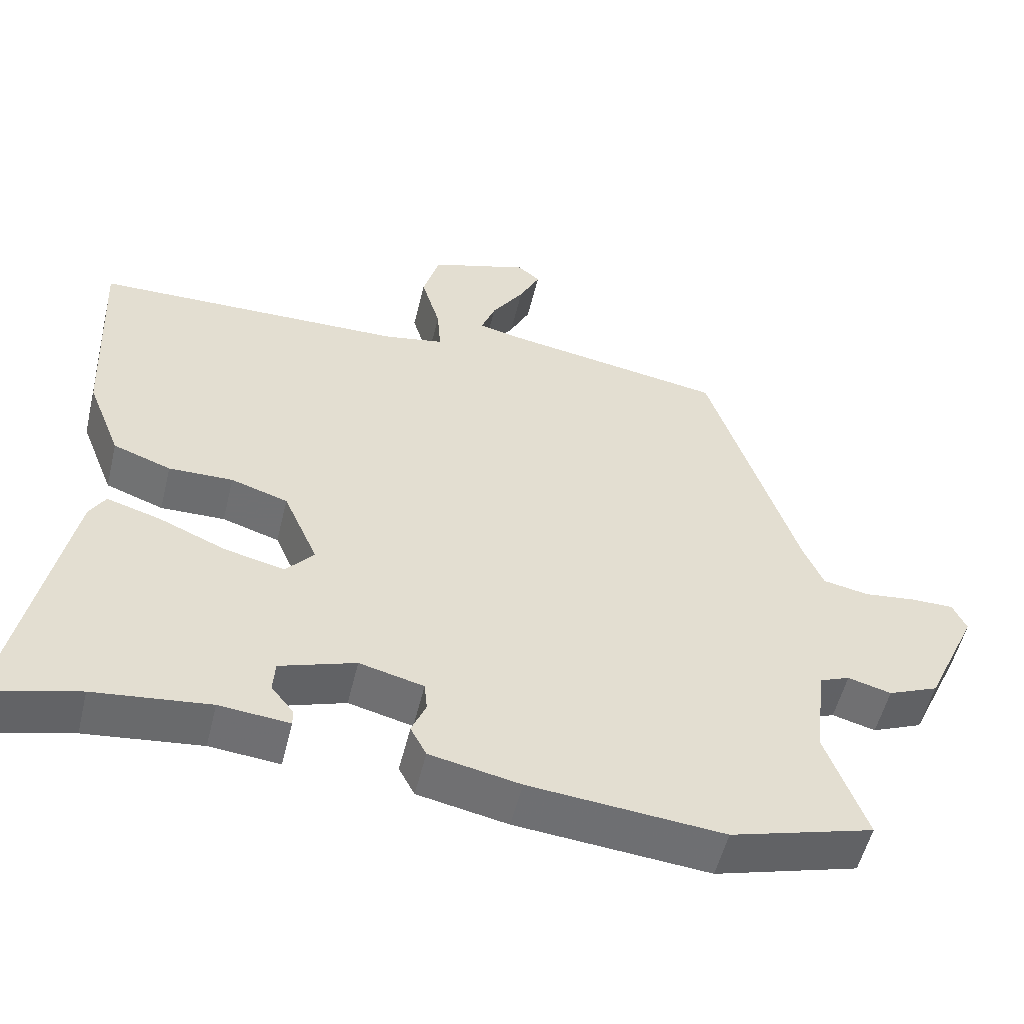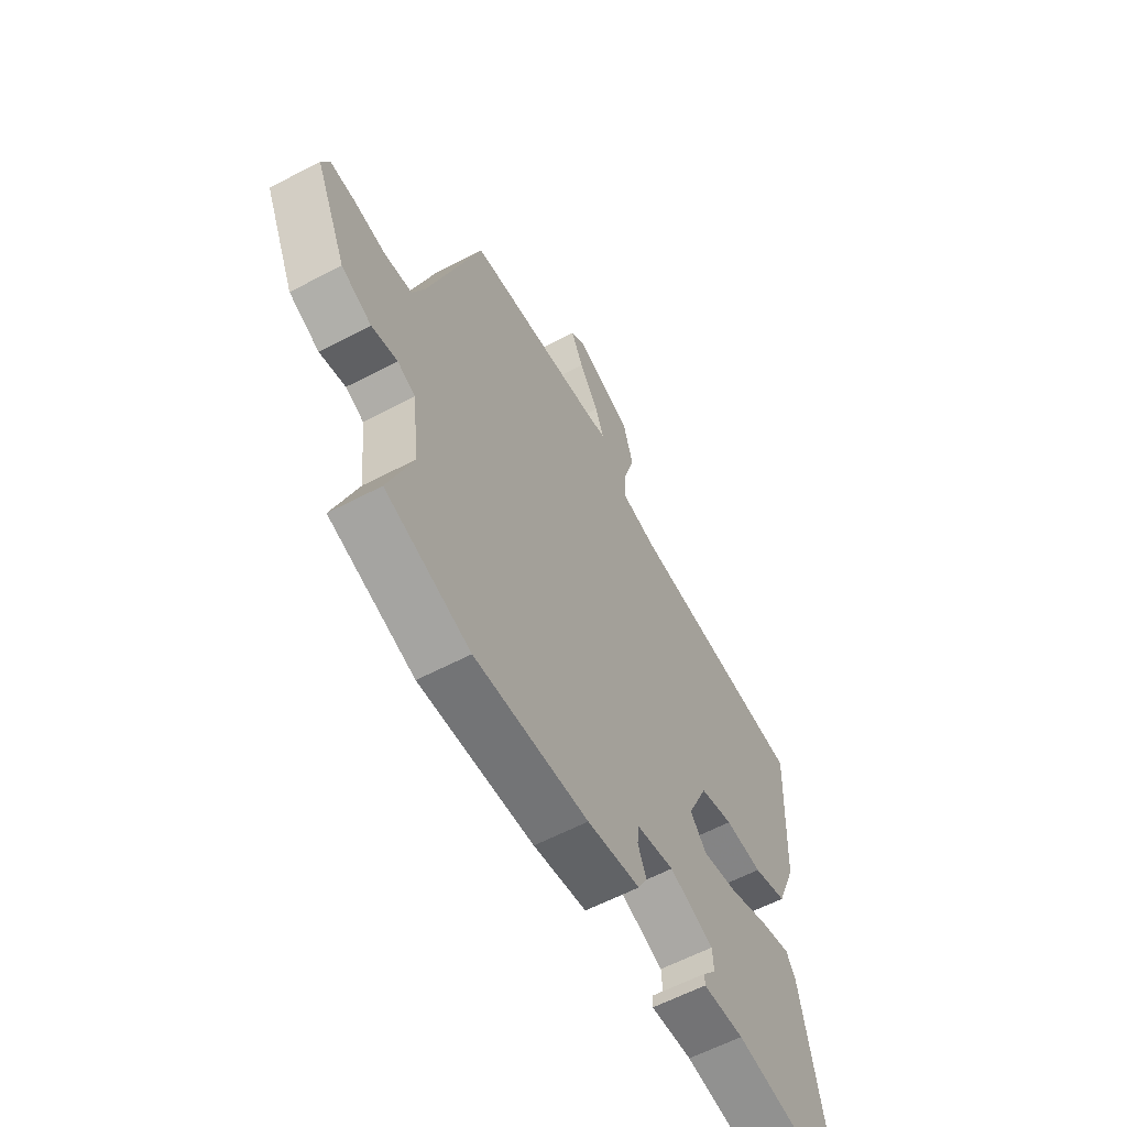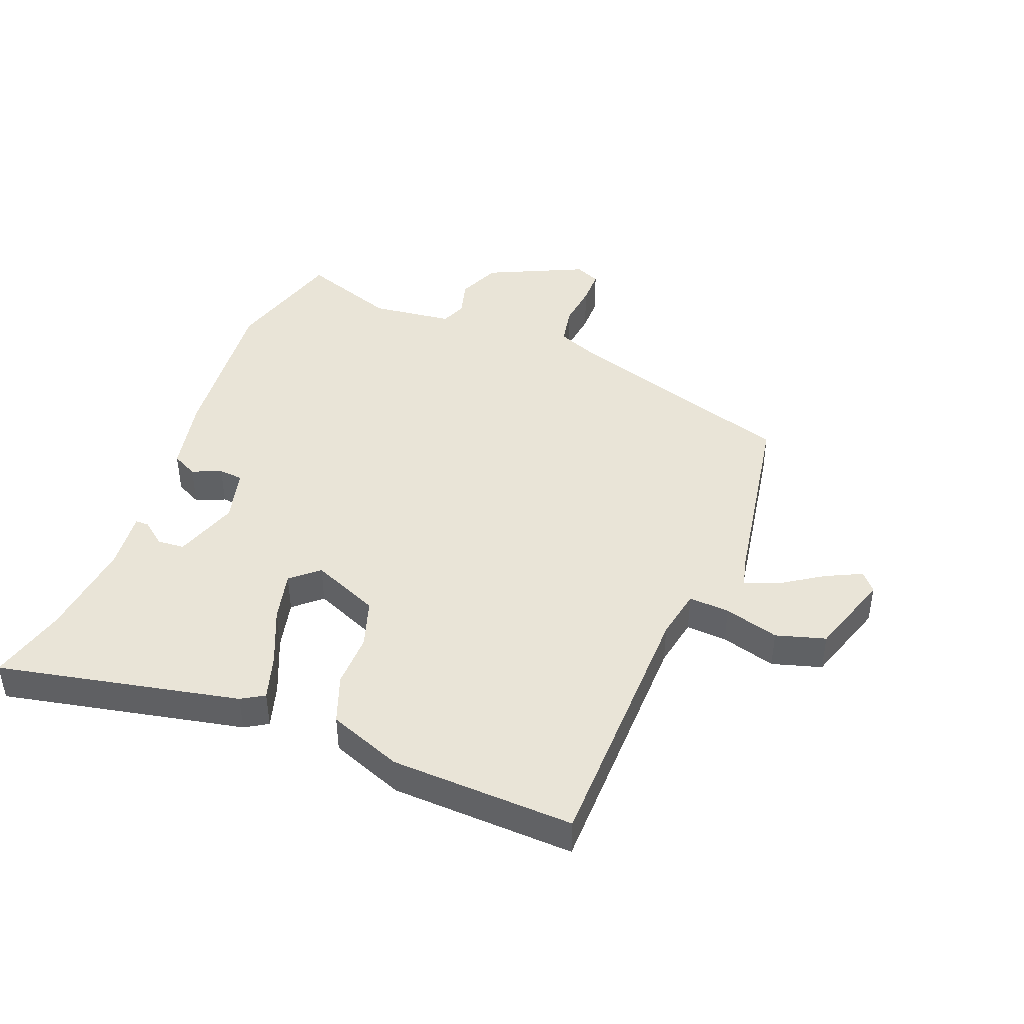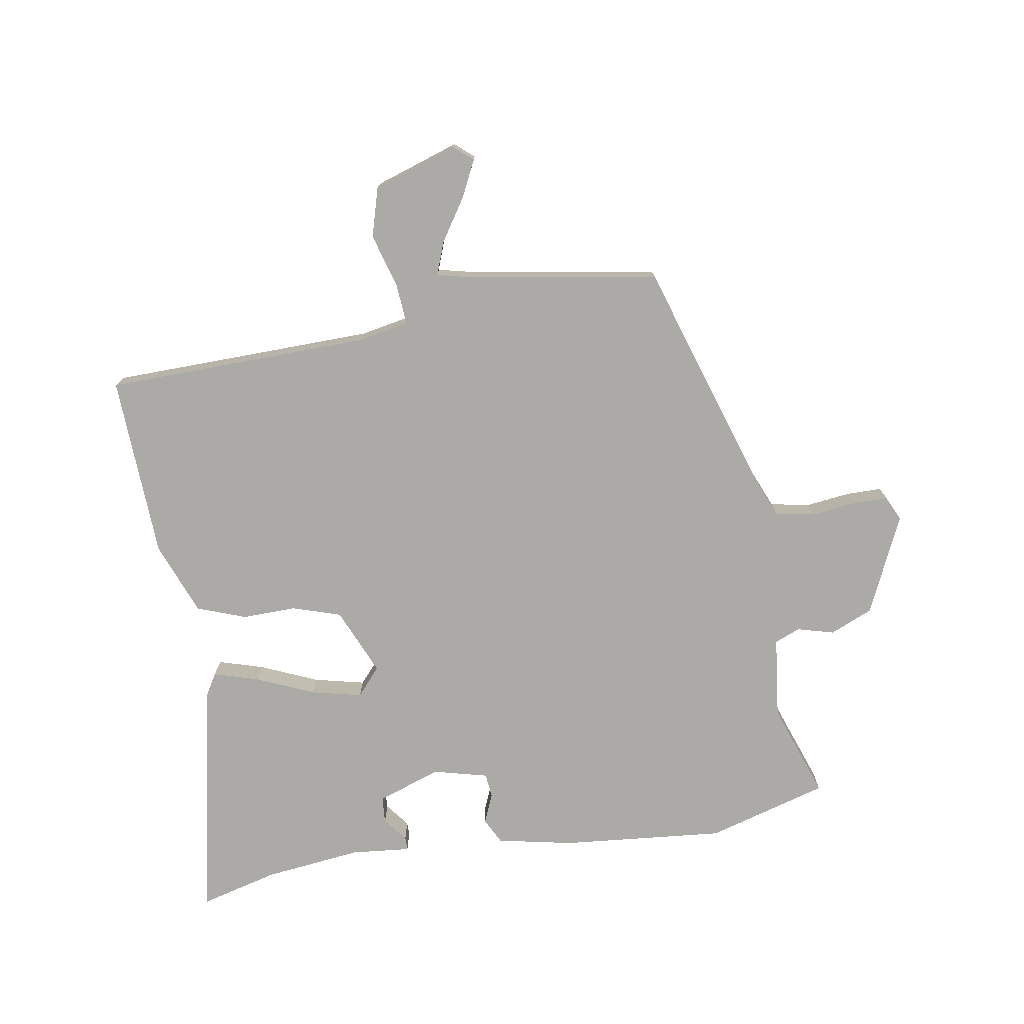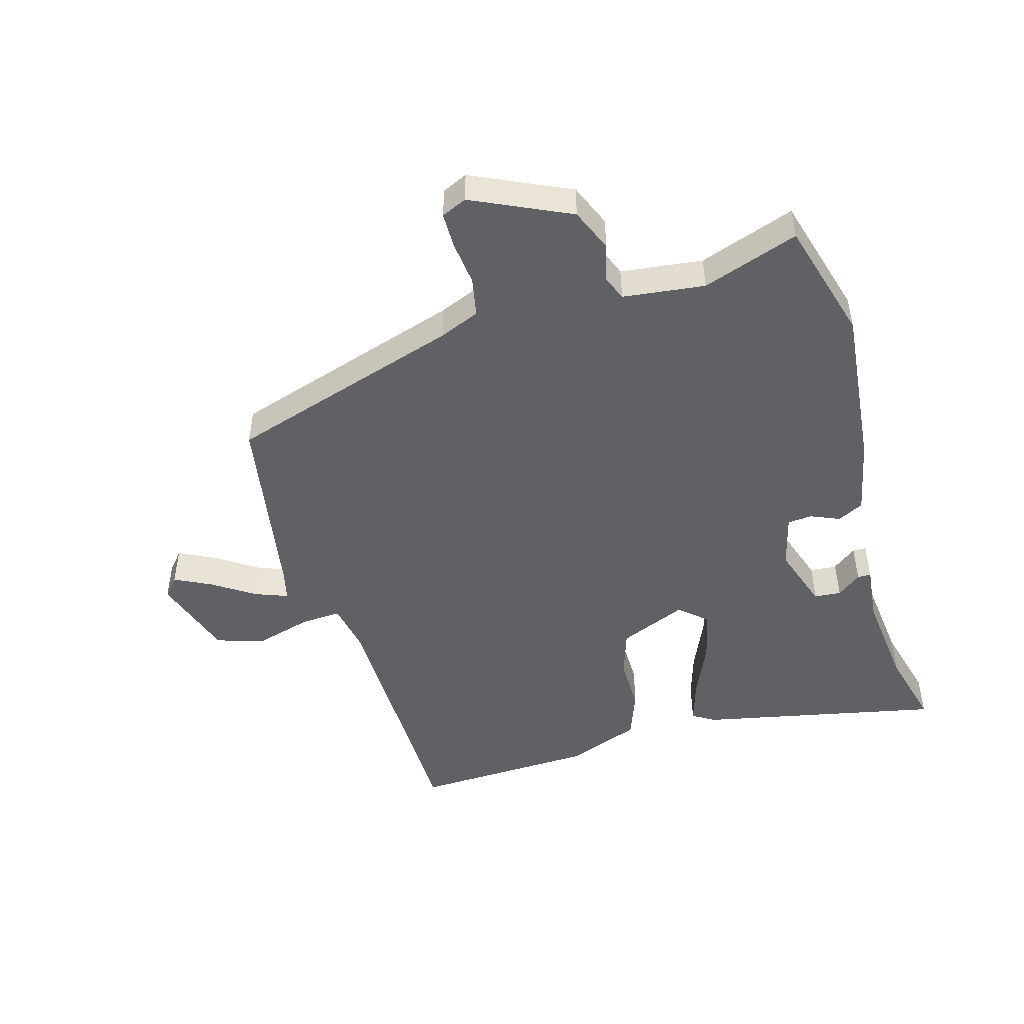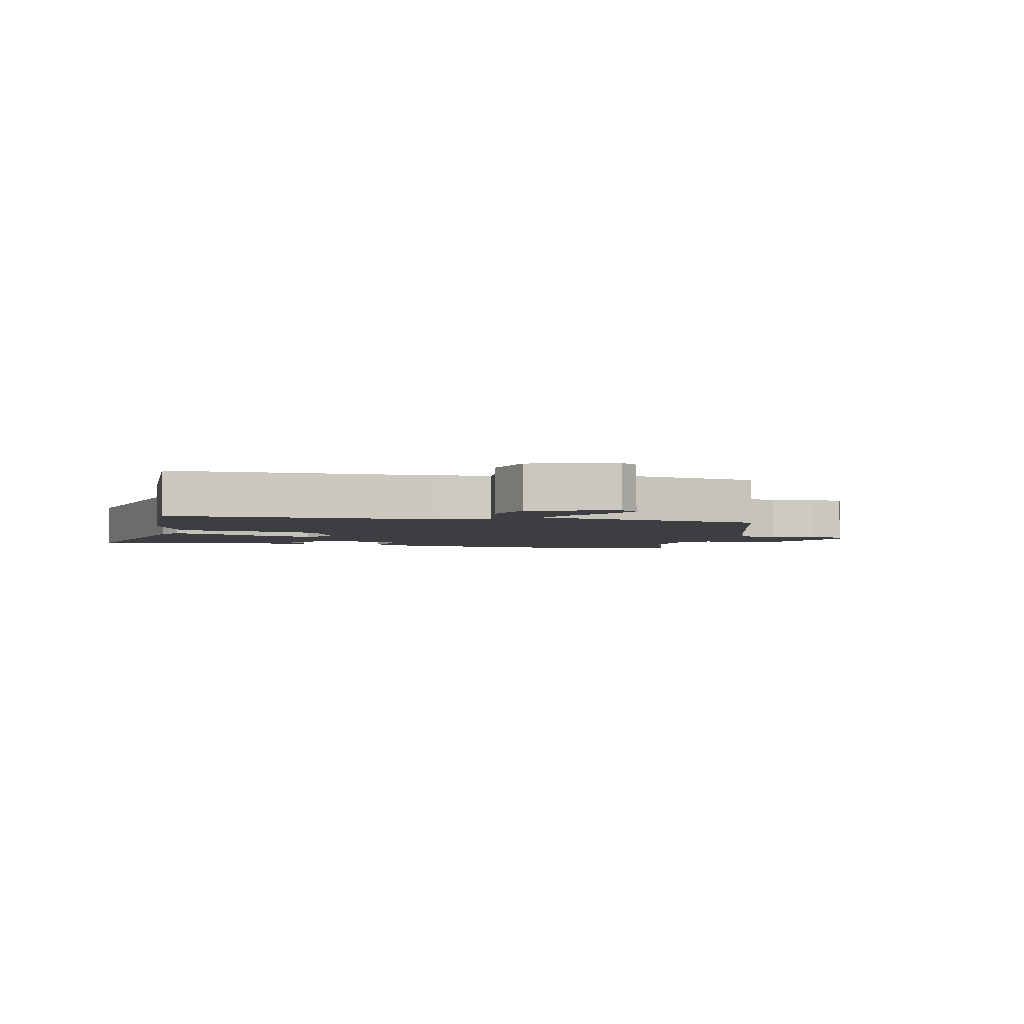
<metadata>
{"format":"obj","ext":"obj","renderer":"f3d","projection":"perspective","resolution":1024,"background":"white","views":[{"elev":-54.1,"azim":-13.6,"up":"+Z"},{"elev":-60.4,"azim":118.2,"up":"+Z"},{"elev":43.5,"azim":-69.1,"up":"+Y"},{"elev":-76.0,"azim":9.2,"up":"+Y"},{"elev":-48.0,"azim":105.6,"up":"+Y"},{"elev":-3.4,"azim":-13.9,"up":"+Y"}]}
</metadata>
<code>
v 0.585 0.07 -0.475
v 0.387 0.07 -0.533
v 0.119 0.07 -0.509
v -0.006 0.07 -0.484
v -0.028 0.07 -0.442
v -0.008 0.07 -0.394
v -0.012 0.07 -0.354
v -0.101 0.07 -0.332
v -0.206 0.07 -0.368
v -0.209 0.07 -0.412
v -0.178 0.07 -0.451
v -0.178 0.07 -0.473
v -0.275 0.07 -0.464
v -0.435 0.07 -0.483
v -0.563 0.07 -0.517
v -0.484 0.07 -0.121
v -0.462 0.07 -0.084
v -0.388 0.07 -0.106
v -0.294 0.07 -0.146
v -0.211 0.07 -0.165
v -0.172 0.07 -0.12
v -0.22 0.07 -0.01
v -0.299 0.07 0.015
v -0.388 0.07 0.013
v -0.468 0.07 0.042
v -0.515 0.07 0.162
v -0.529 0.07 0.462
v -0.095 0.07 0.472
v -0.012 0.07 0.488
v -0.017 0.07 0.555
v -0.043 0.07 0.644
v -0.02 0.07 0.725
v 0.118 0.07 0.771
v 0.149 0.07 0.745
v 0.12 0.07 0.685
v 0.075 0.07 0.616
v 0.055 0.07 0.562
v 0.106 0.07 0.55
v 0.423 0.07 0.498
v 0.547 0.07 0.116
v 0.575 0.07 0.05
v 0.639 0.07 0.038
v 0.712 0.07 0.047
v 0.77 0.07 0.047
v 0.789 0.07 0.006
v 0.716 0.07 -0.154
v 0.646 0.07 -0.184
v 0.586 0.07 -0.168
v 0.544 0.07 -0.185
v 0.529 0.07 -0.319
v 0.585 0 -0.475
v 0.387 0 -0.533
v 0.119 0 -0.509
v -0.006 0 -0.484
v -0.028 0 -0.442
v -0.008 0 -0.394
v -0.012 0 -0.354
v -0.101 0 -0.332
v -0.206 0 -0.368
v -0.209 0 -0.412
v -0.178 0 -0.451
v -0.178 0 -0.473
v -0.275 0 -0.464
v -0.435 0 -0.483
v -0.563 0 -0.517
v -0.484 0 -0.121
v -0.462 0 -0.084
v -0.388 0 -0.106
v -0.294 0 -0.146
v -0.211 0 -0.165
v -0.172 0 -0.12
v -0.22 0 -0.01
v -0.299 0 0.015
v -0.388 0 0.013
v -0.468 0 0.042
v -0.515 0 0.162
v -0.529 0 0.462
v -0.095 0 0.472
v -0.012 0 0.488
v -0.017 0 0.555
v -0.043 0 0.644
v -0.02 0 0.725
v 0.118 0 0.771
v 0.149 0 0.745
v 0.12 0 0.685
v 0.075 0 0.616
v 0.055 0 0.562
v 0.106 0 0.55
v 0.423 0 0.498
v 0.547 0 0.116
v 0.575 0 0.05
v 0.639 0 0.038
v 0.712 0 0.047
v 0.77 0 0.047
v 0.789 0 0.006
v 0.716 0 -0.154
v 0.646 0 -0.184
v 0.586 0 -0.168
v 0.544 0 -0.185
v 0.529 0 -0.319
f 45 46 47 48
f 45 48 49
f 42 43 44 45
f 41 42 45 49
f 40 41 49
f 38 39 40 49
f 37 38 49 50
f 33 34 35 36
f 33 36 37
f 30 31 32 33
f 29 30 33 37
f 25 26 27 28
f 23 24 25 28
f 22 23 28 29
f 21 22 29 37
f 16 17 18 19
f 14 15 16 19
f 13 14 19 20
f 10 11 12 13
f 9 10 13 20
f 8 9 20 21
f 3 4 5 6
f 3 6 7
f 2 3 7
f 1 2 7
f 8 21 37 50
f 1 7 8 50
f 98 97 96 95
f 99 98 95
f 95 94 93 92
f 99 95 92 91
f 99 91 90
f 99 90 89 88
f 100 99 88 87
f 86 85 84 83
f 87 86 83
f 83 82 81 80
f 87 83 80 79
f 78 77 76 75
f 78 75 74 73
f 79 78 73 72
f 87 79 72 71
f 69 68 67 66
f 69 66 65 64
f 70 69 64 63
f 63 62 61 60
f 70 63 60 59
f 71 70 59 58
f 56 55 54 53
f 57 56 53
f 57 53 52
f 57 52 51
f 100 87 71 58
f 100 58 57 51
f 1 51 52 2
f 2 52 53 3
f 3 53 54 4
f 4 54 55 5
f 5 55 56 6
f 6 56 57 7
f 7 57 58 8
f 8 58 59 9
f 9 59 60 10
f 10 60 61 11
f 11 61 62 12
f 12 62 63 13
f 13 63 64 14
f 14 64 65 15
f 15 65 66 16
f 16 66 67 17
f 17 67 68 18
f 18 68 69 19
f 19 69 70 20
f 20 70 71 21
f 21 71 72 22
f 22 72 73 23
f 23 73 74 24
f 24 74 75 25
f 25 75 76 26
f 26 76 77 27
f 27 77 78 28
f 28 78 79 29
f 29 79 80 30
f 30 80 81 31
f 31 81 82 32
f 32 82 83 33
f 33 83 84 34
f 34 84 85 35
f 35 85 86 36
f 36 86 87 37
f 37 87 88 38
f 38 88 89 39
f 39 89 90 40
f 40 90 91 41
f 41 91 92 42
f 42 92 93 43
f 43 93 94 44
f 44 94 95 45
f 45 95 96 46
f 46 96 97 47
f 47 97 98 48
f 48 98 99 49
f 49 99 100 50
f 50 100 51 1

</code>
